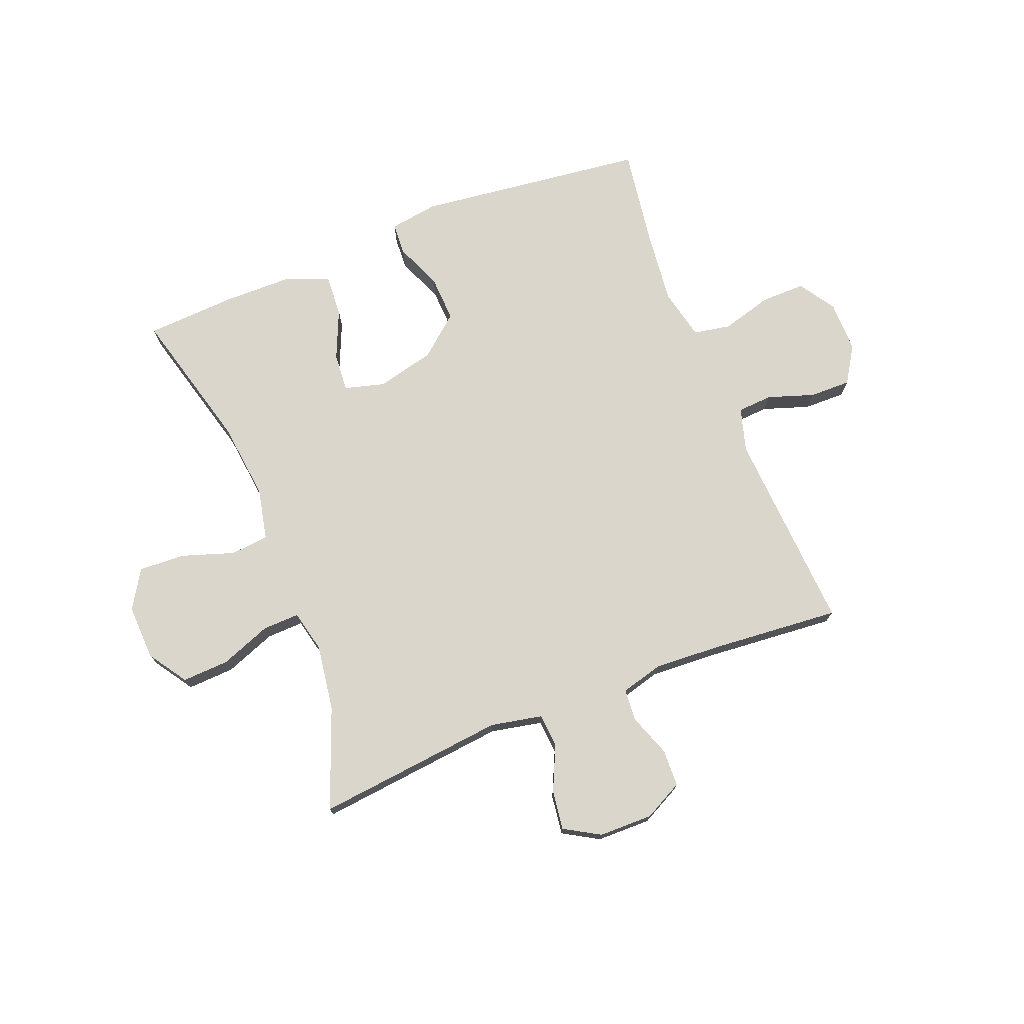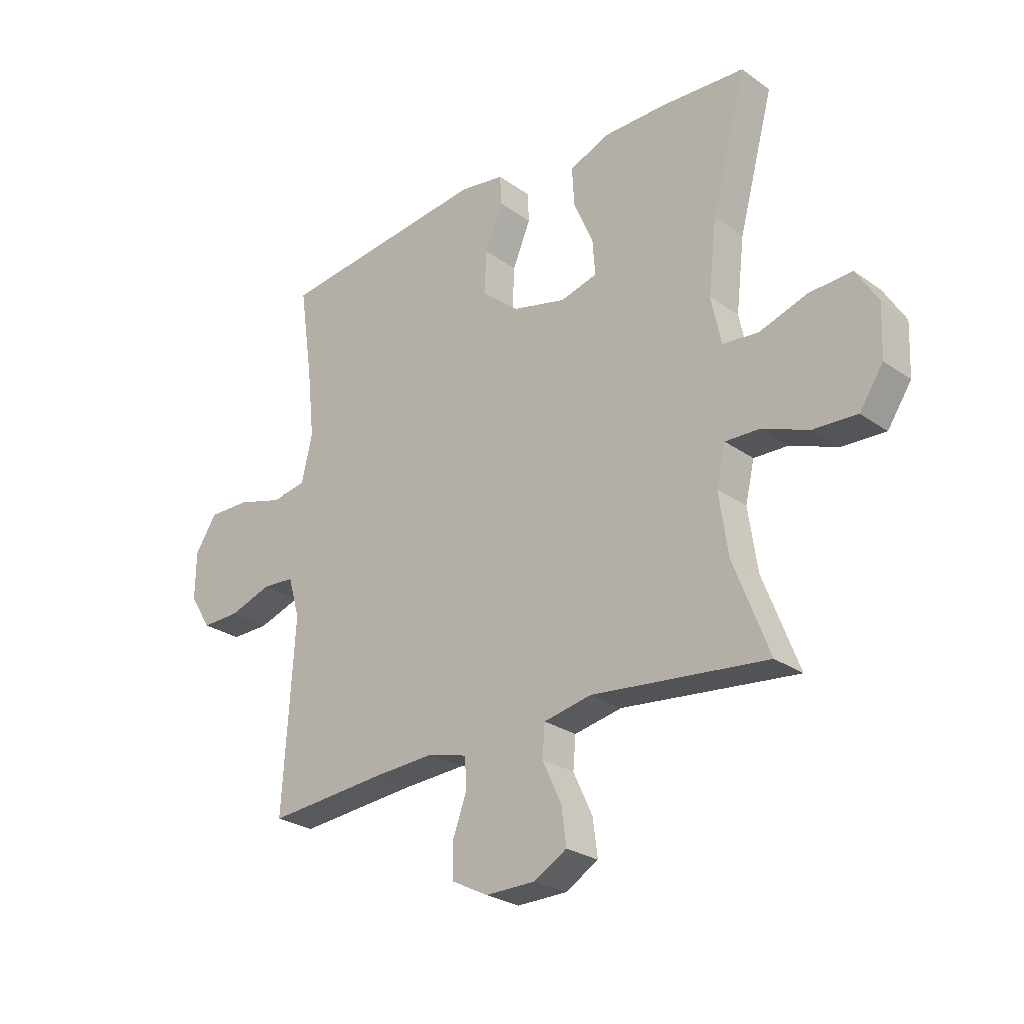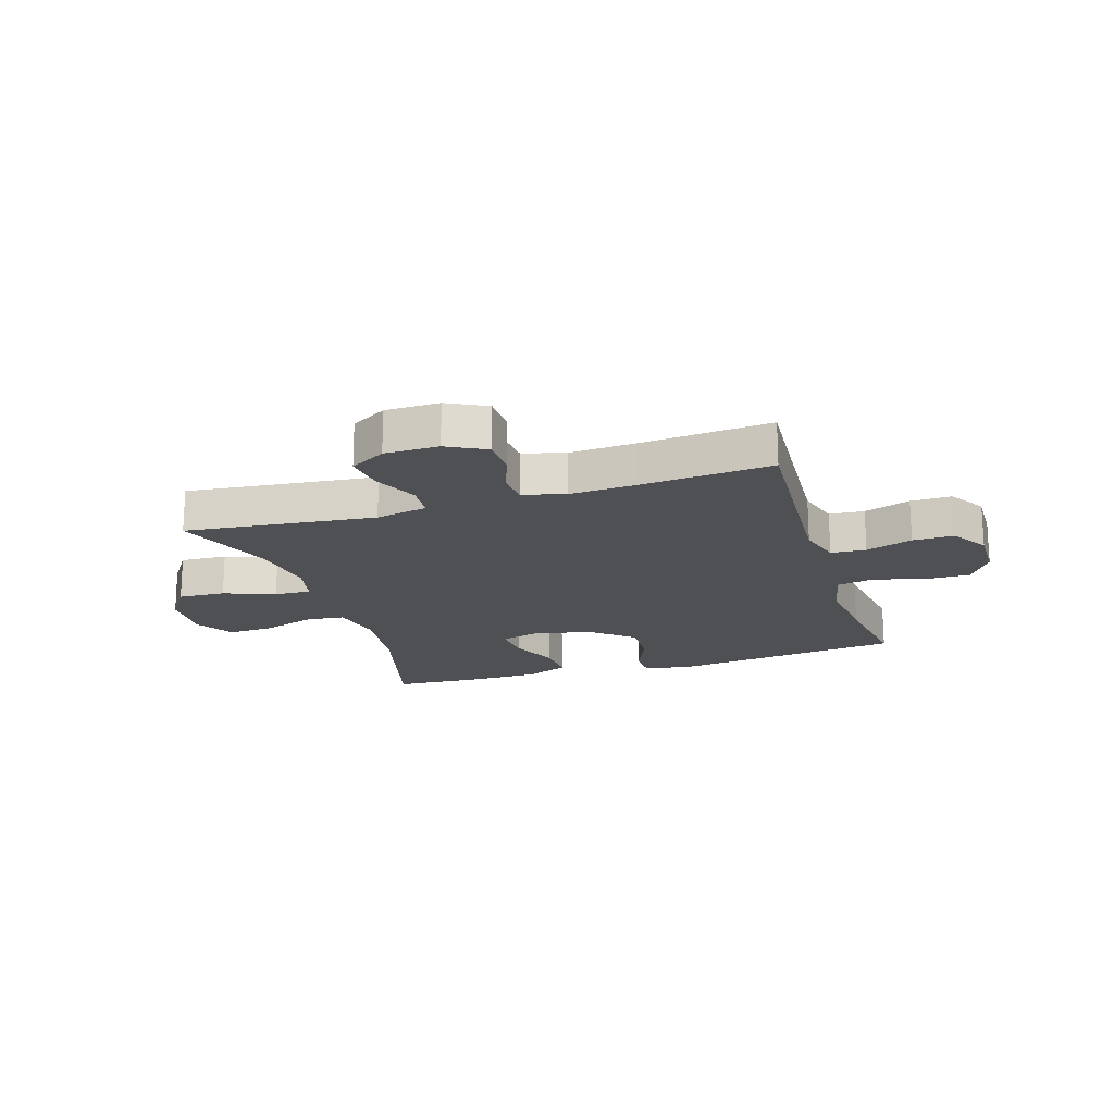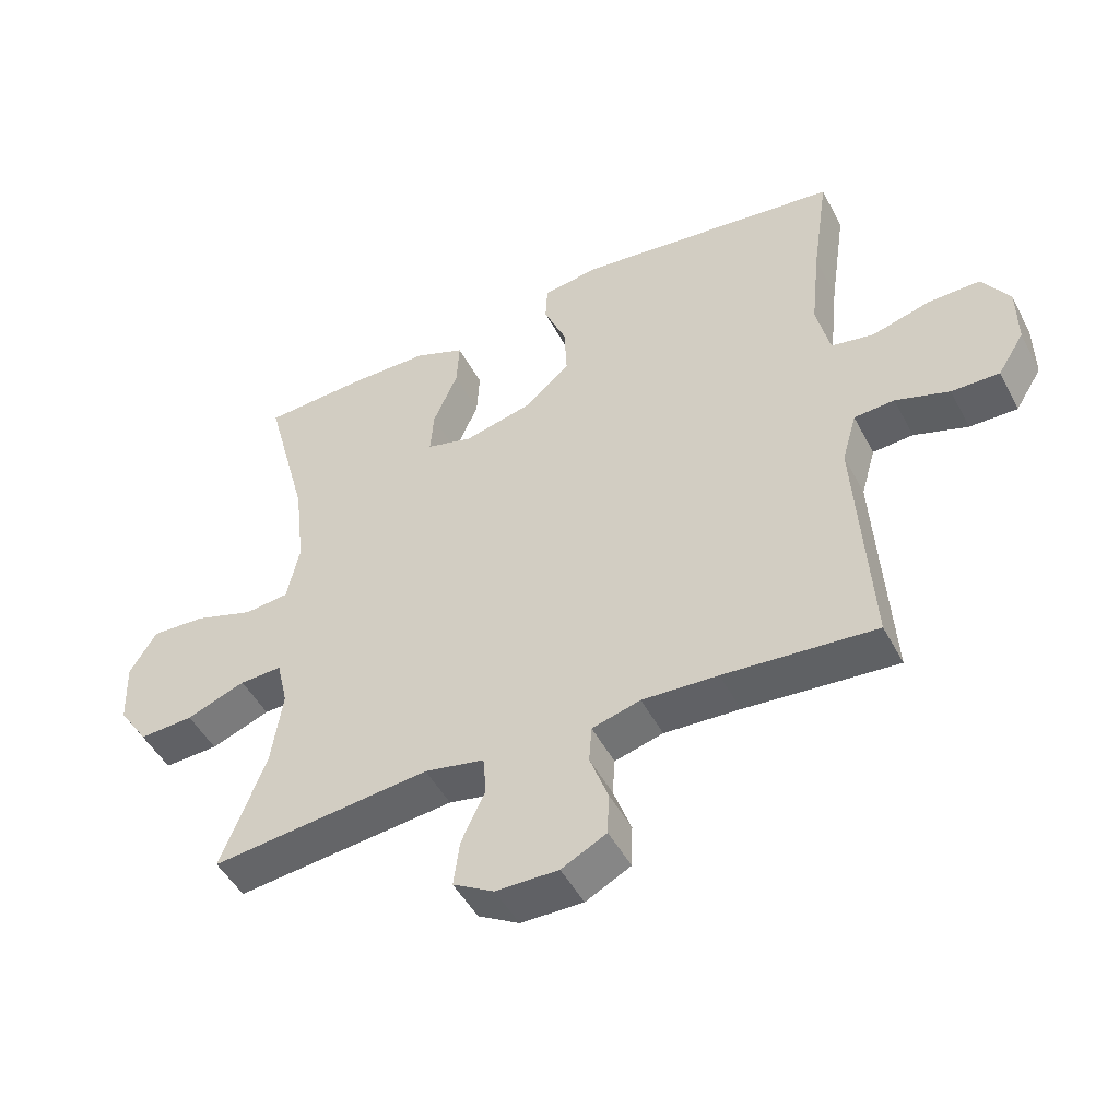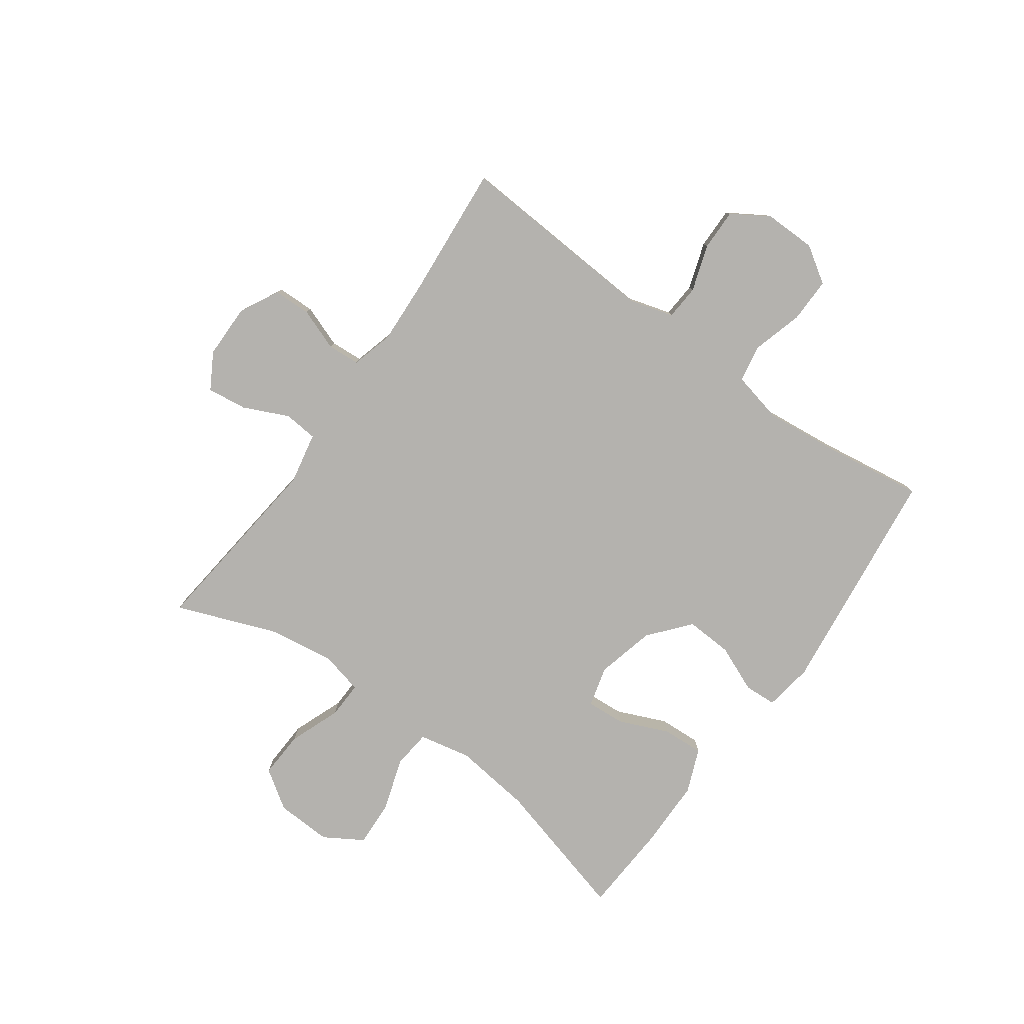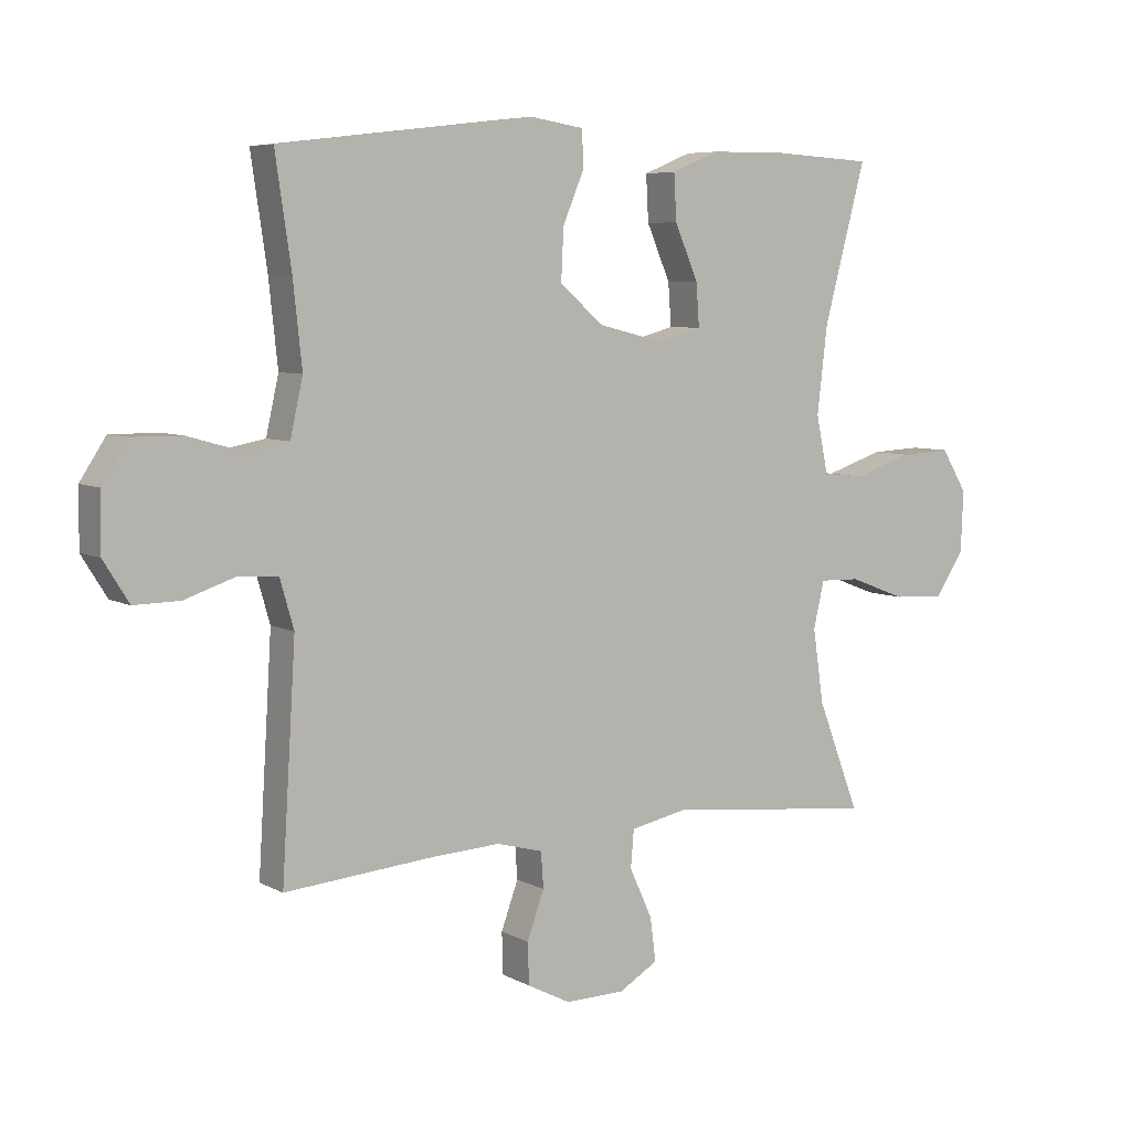
<metadata>
{"format":"obj","ext":"obj","renderer":"f3d","projection":"perspective","resolution":1024,"background":"white","views":[{"elev":74.0,"azim":158.5,"up":"+Y"},{"elev":-26.4,"azim":42.2,"up":"+Z"},{"elev":-18.8,"azim":-162.6,"up":"+Y"},{"elev":-48.4,"azim":-153.1,"up":"+Z"},{"elev":-79.8,"azim":-125.8,"up":"+Y"},{"elev":6.5,"azim":-33.6,"up":"+Z"}]}
</metadata>
<code>
v 0.5 0.07 -0.5
v 0.169 0.07 -0.464
v 0.079 0.07 -0.482
v 0.074 0.07 -0.541
v 0.11 0.07 -0.619
v 0.119 0.07 -0.688
v 0.057 0.07 -0.724
v -0.037 0.07 -0.725
v -0.105 0.07 -0.69
v -0.107 0.07 -0.625
v -0.08 0.07 -0.551
v -0.084 0.07 -0.495
v -0.157 0.07 -0.475
v -0.271 0.07 -0.481
v -0.5 0.07 -0.5
v -0.485 0.07 -0.26
v -0.478 0.07 -0.145
v -0.5 0.07 -0.069
v -0.561 0.07 -0.065
v -0.642 0.07 -0.092
v -0.714 0.07 -0.093
v -0.754 0.07 -0.029
v -0.753 0.07 0.061
v -0.712 0.07 0.124
v -0.634 0.07 0.123
v -0.546 0.07 0.098
v -0.481 0.07 0.11
v -0.461 0.07 0.199
v -0.475 0.07 0.33
v -0.5 0.07 0.5
v -0.099 0.07 0.548
v -0.014 0.07 0.535
v -0.011 0.07 0.479
v -0.045 0.07 0.398
v -0.049 0.07 0.317
v 0.021 0.07 0.258
v 0.123 0.07 0.233
v 0.193 0.07 0.252
v 0.188 0.07 0.319
v 0.151 0.07 0.405
v 0.147 0.07 0.477
v 0.223 0.07 0.508
v 0.343 0.07 0.509
v 0.5 0.07 0.5
v 0.434 0.07 0.253
v 0.418 0.07 0.117
v 0.437 0.07 0.027
v 0.504 0.07 0.02
v 0.595 0.07 0.05
v 0.676 0.07 0.054
v 0.717 0.07 -0.013
v 0.713 0.07 -0.11
v 0.668 0.07 -0.177
v 0.586 0.07 -0.173
v 0.497 0.07 -0.139
v 0.433 0.07 -0.137
v 0.416 0.07 -0.21
v 0.433 0.07 -0.326
v 0.5 0 -0.5
v 0.169 0 -0.464
v 0.079 0 -0.482
v 0.074 0 -0.541
v 0.11 0 -0.619
v 0.119 0 -0.688
v 0.057 0 -0.724
v -0.037 0 -0.725
v -0.105 0 -0.69
v -0.107 0 -0.625
v -0.08 0 -0.551
v -0.084 0 -0.495
v -0.157 0 -0.475
v -0.271 0 -0.481
v -0.5 0 -0.5
v -0.485 0 -0.26
v -0.478 0 -0.145
v -0.5 0 -0.069
v -0.561 0 -0.065
v -0.642 0 -0.092
v -0.714 0 -0.093
v -0.754 0 -0.029
v -0.753 0 0.061
v -0.712 0 0.124
v -0.634 0 0.123
v -0.546 0 0.098
v -0.481 0 0.11
v -0.461 0 0.199
v -0.475 0 0.33
v -0.5 0 0.5
v -0.099 0 0.548
v -0.014 0 0.535
v -0.011 0 0.479
v -0.045 0 0.398
v -0.049 0 0.317
v 0.021 0 0.258
v 0.123 0 0.233
v 0.193 0 0.252
v 0.188 0 0.319
v 0.151 0 0.405
v 0.147 0 0.477
v 0.223 0 0.508
v 0.343 0 0.509
v 0.5 0 0.5
v 0.434 0 0.253
v 0.418 0 0.117
v 0.437 0 0.027
v 0.504 0 0.02
v 0.595 0 0.05
v 0.676 0 0.054
v 0.717 0 -0.013
v 0.713 0 -0.11
v 0.668 0 -0.177
v 0.586 0 -0.173
v 0.497 0 -0.139
v 0.433 0 -0.137
v 0.416 0 -0.21
v 0.433 0 -0.326
f 52 53 54 55
f 52 55 56
f 51 52 56
f 48 49 50 51
f 47 48 51 56
f 46 47 56 57
f 42 43 44 45
f 42 45 46
f 39 40 41 42
f 38 39 42 46
f 37 38 46 57
f 31 32 33 34
f 29 30 31 34
f 28 29 34 35
f 27 28 35 36
f 23 24 25 26
f 21 22 23 26
f 19 20 21 26
f 18 19 26 27
f 17 18 27 36
f 14 15 16
f 13 14 16 17
f 12 13 17 36
f 8 9 10 11
f 4 5 6 7
f 3 4 7 8
f 58 1 2
f 58 2 3
f 57 58 3
f 37 57 3
f 11 12 36 37
f 3 8 11 37
f 113 112 111 110
f 114 113 110
f 114 110 109
f 109 108 107 106
f 114 109 106 105
f 115 114 105 104
f 103 102 101 100
f 104 103 100
f 100 99 98 97
f 104 100 97 96
f 115 104 96 95
f 92 91 90 89
f 92 89 88 87
f 93 92 87 86
f 94 93 86 85
f 84 83 82 81
f 84 81 80 79
f 84 79 78 77
f 85 84 77 76
f 94 85 76 75
f 74 73 72
f 75 74 72 71
f 94 75 71 70
f 69 68 67 66
f 65 64 63 62
f 66 65 62 61
f 60 59 116
f 61 60 116
f 61 116 115
f 61 115 95
f 95 94 70 69
f 95 69 66 61
f 1 59 60 2
f 2 60 61 3
f 3 61 62 4
f 4 62 63 5
f 5 63 64 6
f 6 64 65 7
f 7 65 66 8
f 8 66 67 9
f 9 67 68 10
f 10 68 69 11
f 11 69 70 12
f 12 70 71 13
f 13 71 72 14
f 14 72 73 15
f 15 73 74 16
f 16 74 75 17
f 17 75 76 18
f 18 76 77 19
f 19 77 78 20
f 20 78 79 21
f 21 79 80 22
f 22 80 81 23
f 23 81 82 24
f 24 82 83 25
f 25 83 84 26
f 26 84 85 27
f 27 85 86 28
f 28 86 87 29
f 29 87 88 30
f 30 88 89 31
f 31 89 90 32
f 32 90 91 33
f 33 91 92 34
f 34 92 93 35
f 35 93 94 36
f 36 94 95 37
f 37 95 96 38
f 38 96 97 39
f 39 97 98 40
f 40 98 99 41
f 41 99 100 42
f 42 100 101 43
f 43 101 102 44
f 44 102 103 45
f 45 103 104 46
f 46 104 105 47
f 47 105 106 48
f 48 106 107 49
f 49 107 108 50
f 50 108 109 51
f 51 109 110 52
f 52 110 111 53
f 53 111 112 54
f 54 112 113 55
f 55 113 114 56
f 56 114 115 57
f 57 115 116 58
f 58 116 59 1

</code>
